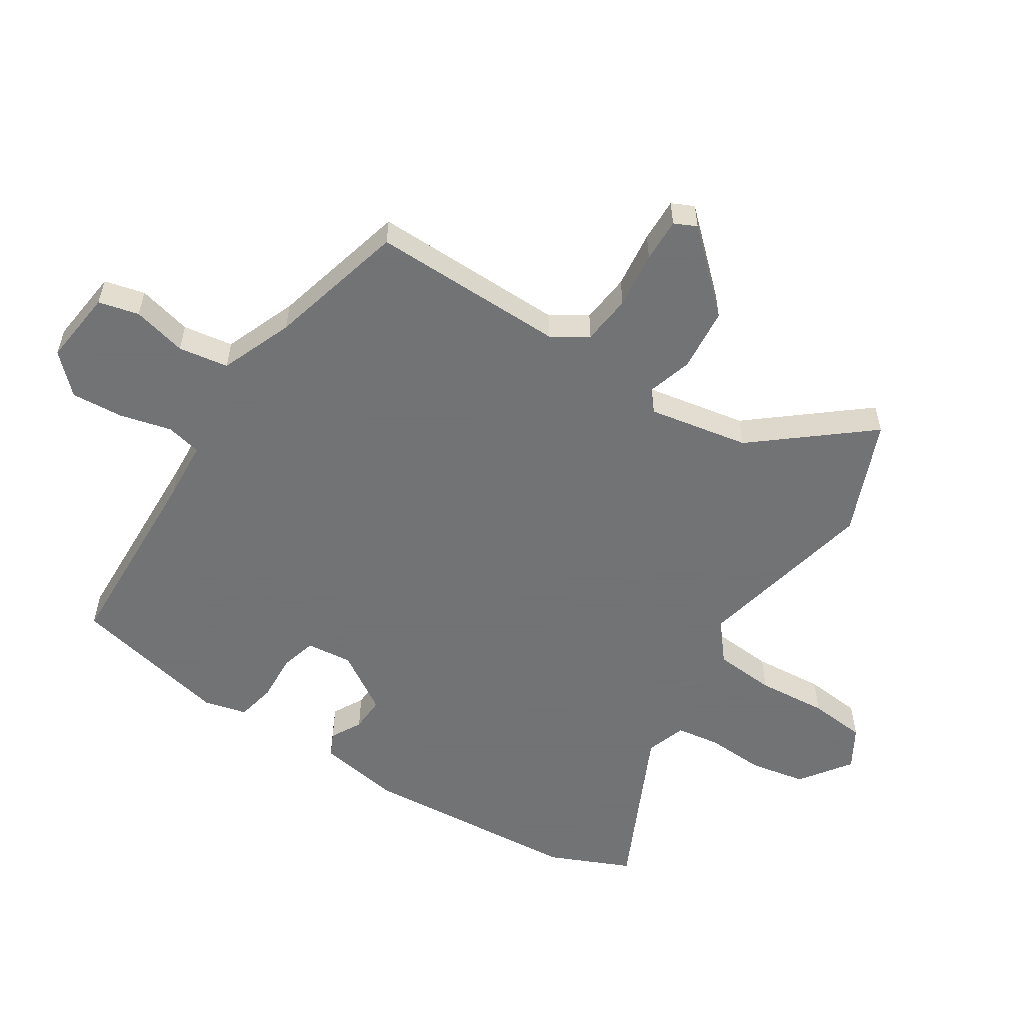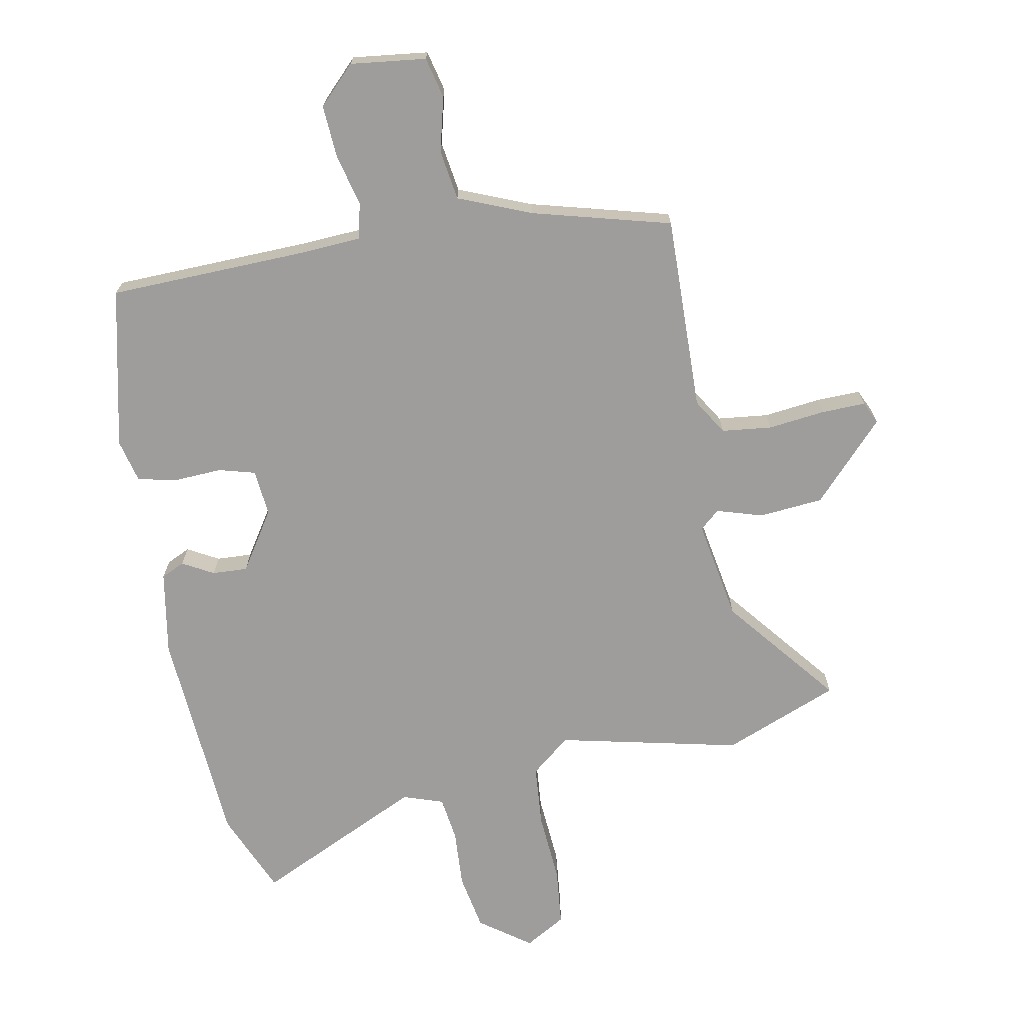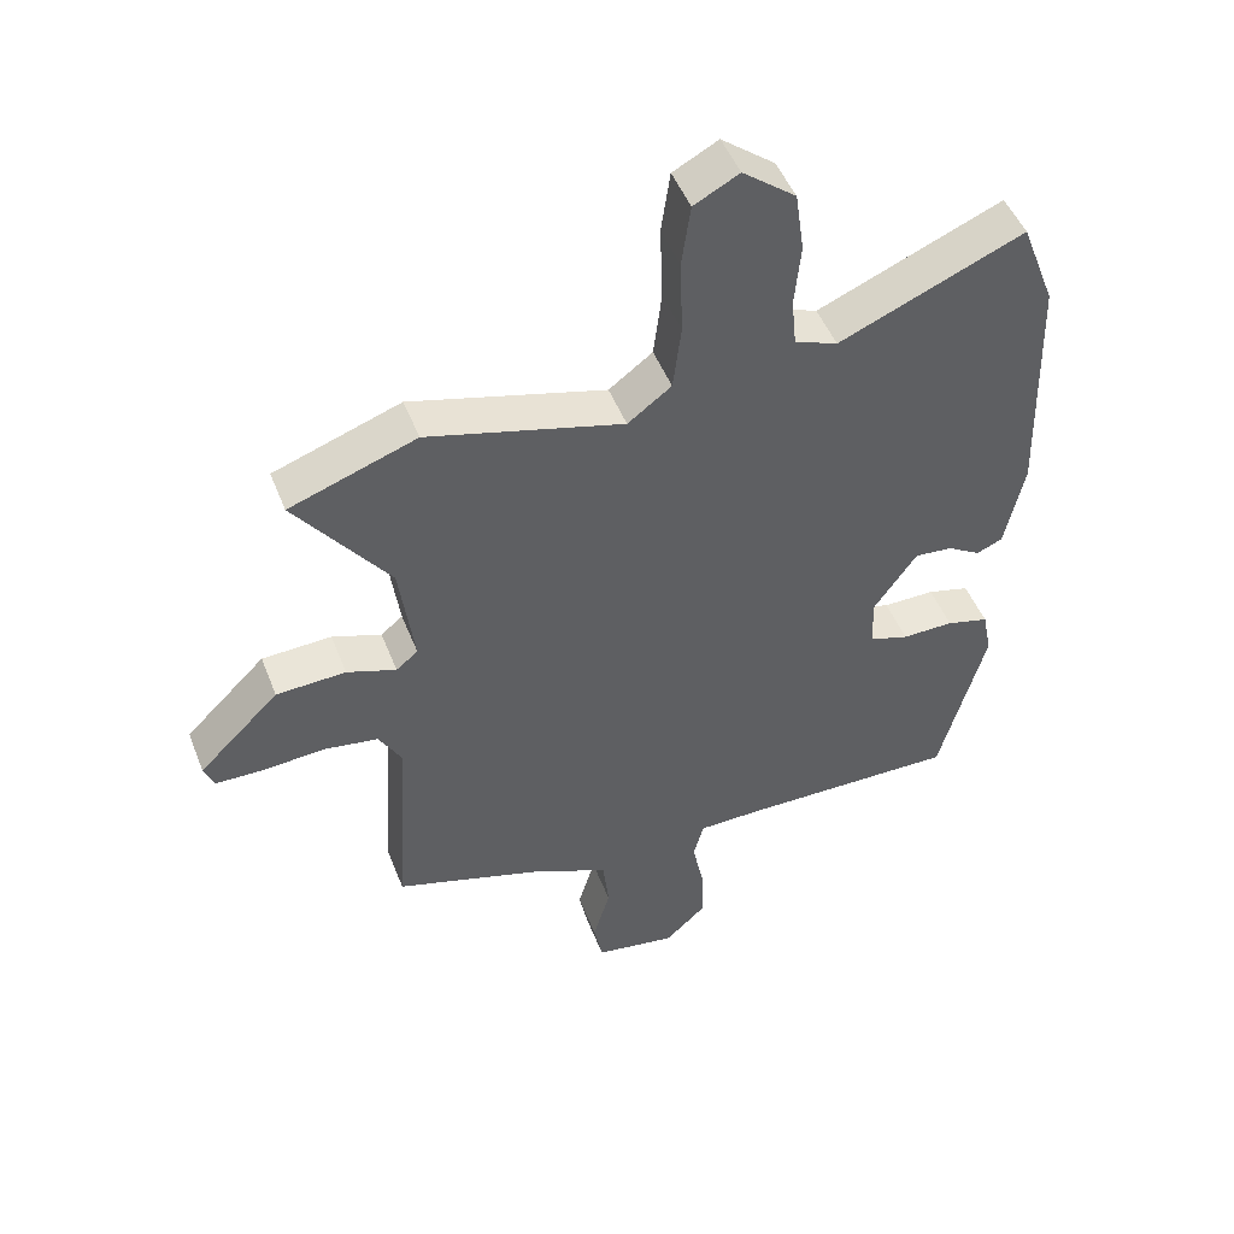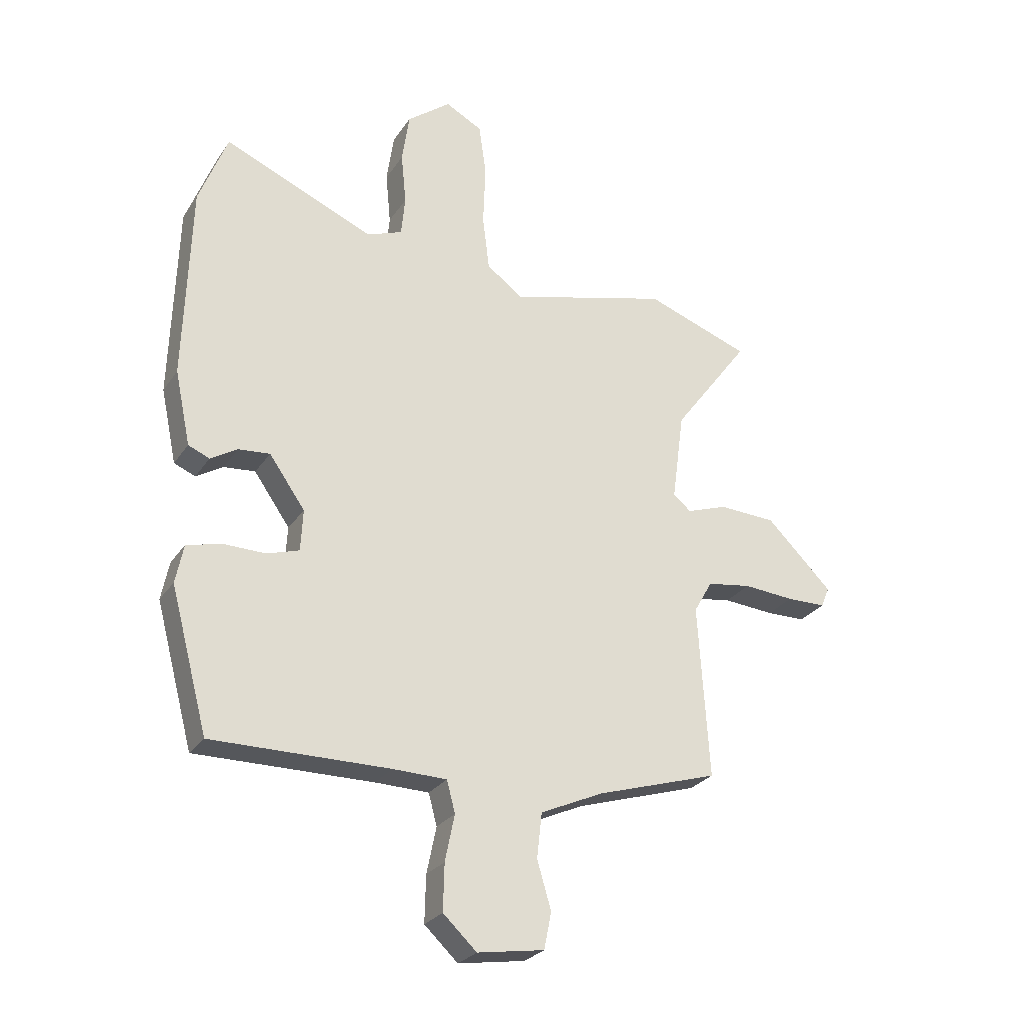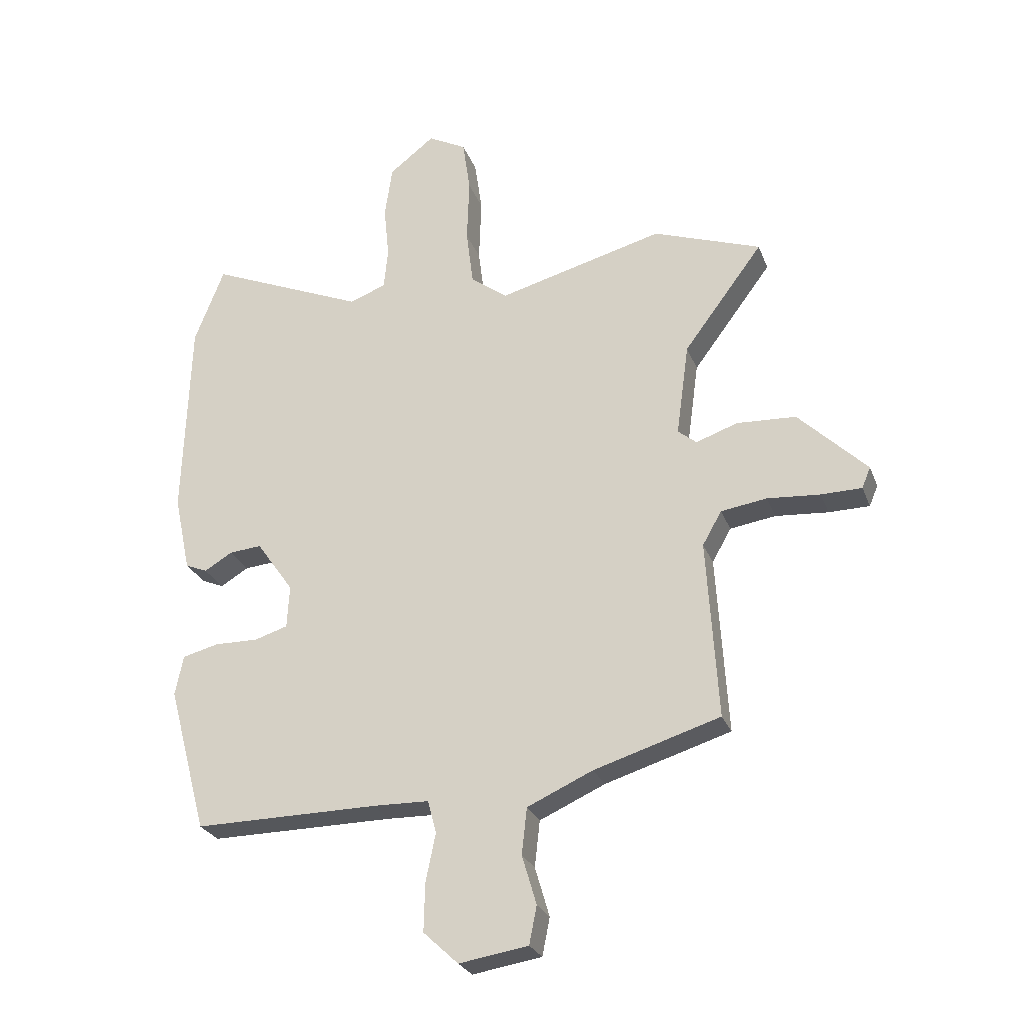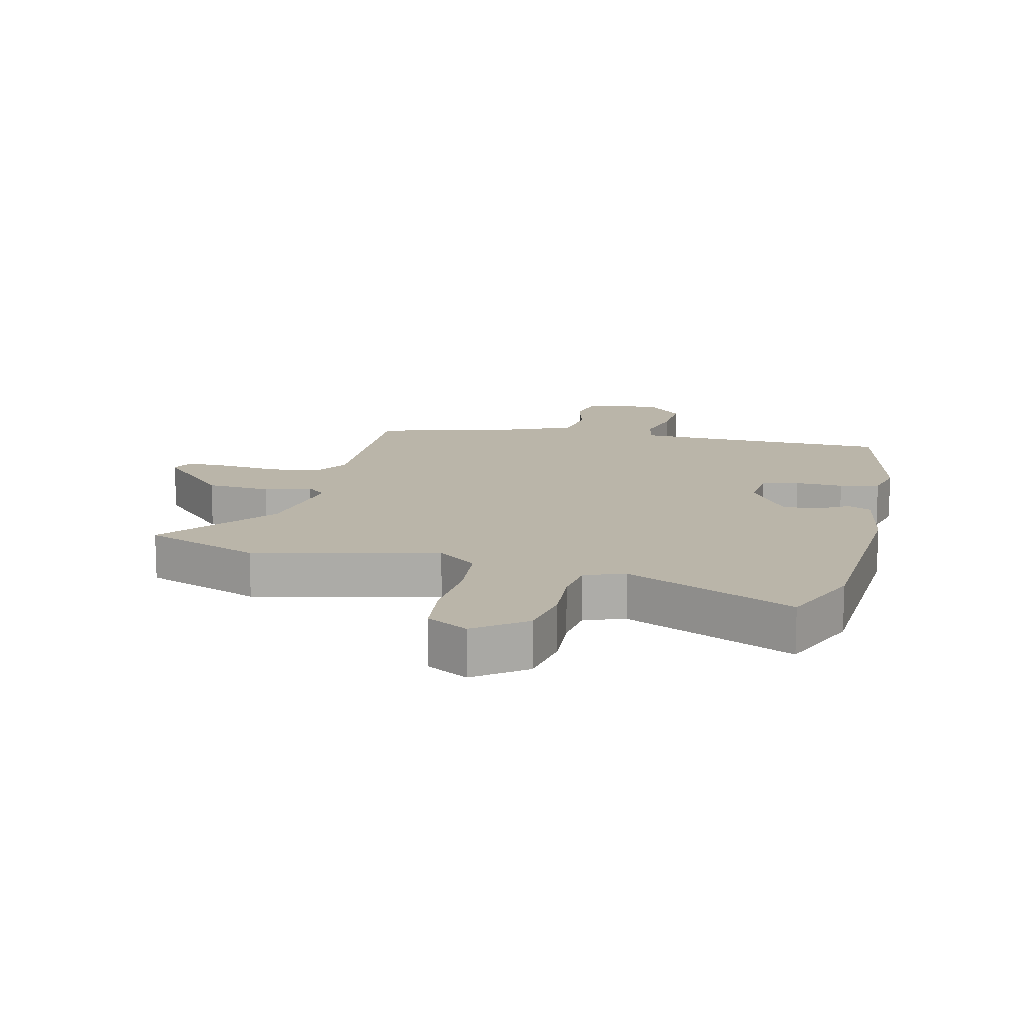
<metadata>
{"format":"obj","ext":"obj","renderer":"f3d","projection":"perspective","resolution":1024,"background":"white","views":[{"elev":-55.7,"azim":-120.1,"up":"+Y"},{"elev":-70.5,"azim":-167.1,"up":"+Y"},{"elev":48.5,"azim":-20.9,"up":"+Z"},{"elev":-26.8,"azim":153.4,"up":"+Z"},{"elev":-26.4,"azim":-161.9,"up":"+Z"},{"elev":13.7,"azim":15.0,"up":"+Y"}]}
</metadata>
<code>
v 0.455 0.07 0.617
v 0.506 0.07 0.485
v 0.517 0.07 0.134
v 0.489 0.07 0.002
v 0.451 0.07 -0.014
v 0.403 0.07 0.015
v 0.347 0.07 0.02
v 0.283 0.07 -0.071
v 0.287 0.07 -0.145
v 0.344 0.07 -0.163
v 0.42 0.07 -0.162
v 0.482 0.07 -0.178
v 0.496 0.07 -0.247
v 0.429 0.07 -0.498
v 0.112 0.07 -0.495
v 0.016 0.07 -0.497
v 0.001 0.07 -0.553
v 0.018 0.07 -0.636
v 0.02 0.07 -0.719
v -0.04 0.07 -0.775
v -0.159 0.07 -0.756
v -0.172 0.07 -0.691
v -0.147 0.07 -0.606
v -0.156 0.07 -0.526
v -0.269 0.07 -0.475
v -0.486 0.07 -0.408
v -0.467 0.07 -0.099
v -0.5 0.07 -0.041
v -0.579 0.07 -0.029
v -0.67 0.07 -0.036
v -0.74 0.07 -0.035
v -0.755 0.07 0.001
v -0.637 0.07 0.117
v -0.535 0.07 0.122
v -0.463 0.07 0.097
v -0.431 0.07 0.123
v -0.453 0.07 0.284
v -0.59 0.07 0.468
v -0.404 0.07 0.534
v -0.118 0.07 0.458
v -0.054 0.07 0.506
v -0.042 0.07 0.603
v -0.046 0.07 0.715
v -0.033 0.07 0.806
v 0.033 0.07 0.841
v 0.111 0.07 0.78
v 0.124 0.07 0.69
v 0.115 0.07 0.598
v 0.122 0.07 0.527
v 0.185 0.07 0.503
v 0.455 0 0.617
v 0.506 0 0.485
v 0.517 0 0.134
v 0.489 0 0.002
v 0.451 0 -0.014
v 0.403 0 0.015
v 0.347 0 0.02
v 0.283 0 -0.071
v 0.287 0 -0.145
v 0.344 0 -0.163
v 0.42 0 -0.162
v 0.482 0 -0.178
v 0.496 0 -0.247
v 0.429 0 -0.498
v 0.112 0 -0.495
v 0.016 0 -0.497
v 0.001 0 -0.553
v 0.018 0 -0.636
v 0.02 0 -0.719
v -0.04 0 -0.775
v -0.159 0 -0.756
v -0.172 0 -0.691
v -0.147 0 -0.606
v -0.156 0 -0.526
v -0.269 0 -0.475
v -0.486 0 -0.408
v -0.467 0 -0.099
v -0.5 0 -0.041
v -0.579 0 -0.029
v -0.67 0 -0.036
v -0.74 0 -0.035
v -0.755 0 0.001
v -0.637 0 0.117
v -0.535 0 0.122
v -0.463 0 0.097
v -0.431 0 0.123
v -0.453 0 0.284
v -0.59 0 0.468
v -0.404 0 0.534
v -0.118 0 0.458
v -0.054 0 0.506
v -0.042 0 0.603
v -0.046 0 0.715
v -0.033 0 0.806
v 0.033 0 0.841
v 0.111 0 0.78
v 0.124 0 0.69
v 0.115 0 0.598
v 0.122 0 0.527
v 0.185 0 0.503
f 45 46 47 48
f 45 48 49
f 42 43 44 45
f 41 42 45 49
f 40 41 49 50
f 37 38 39 40
f 36 37 40 50
f 32 33 34 35
f 30 31 32 35
f 29 30 35
f 28 29 35 36
f 27 28 36 50
f 25 26 27 50
f 20 21 22 23
f 20 23 24
f 17 18 19 20
f 17 20 24
f 16 17 24 25
f 12 13 14 15
f 10 11 12 15
f 9 10 15 16
f 8 9 16 25
f 3 4 5 6
f 3 6 7
f 2 3 7
f 7 8 25 50
f 1 2 7 50
f 98 97 96 95
f 99 98 95
f 95 94 93 92
f 99 95 92 91
f 100 99 91 90
f 90 89 88 87
f 100 90 87 86
f 85 84 83 82
f 85 82 81 80
f 85 80 79
f 86 85 79 78
f 100 86 78 77
f 100 77 76 75
f 73 72 71 70
f 74 73 70
f 70 69 68 67
f 74 70 67
f 75 74 67 66
f 65 64 63 62
f 65 62 61 60
f 66 65 60 59
f 75 66 59 58
f 56 55 54 53
f 57 56 53
f 57 53 52
f 100 75 58 57
f 100 57 52 51
f 1 51 52 2
f 2 52 53 3
f 3 53 54 4
f 4 54 55 5
f 5 55 56 6
f 6 56 57 7
f 7 57 58 8
f 8 58 59 9
f 9 59 60 10
f 10 60 61 11
f 11 61 62 12
f 12 62 63 13
f 13 63 64 14
f 14 64 65 15
f 15 65 66 16
f 16 66 67 17
f 17 67 68 18
f 18 68 69 19
f 19 69 70 20
f 20 70 71 21
f 21 71 72 22
f 22 72 73 23
f 23 73 74 24
f 24 74 75 25
f 25 75 76 26
f 26 76 77 27
f 27 77 78 28
f 28 78 79 29
f 29 79 80 30
f 30 80 81 31
f 31 81 82 32
f 32 82 83 33
f 33 83 84 34
f 34 84 85 35
f 35 85 86 36
f 36 86 87 37
f 37 87 88 38
f 38 88 89 39
f 39 89 90 40
f 40 90 91 41
f 41 91 92 42
f 42 92 93 43
f 43 93 94 44
f 44 94 95 45
f 45 95 96 46
f 46 96 97 47
f 47 97 98 48
f 48 98 99 49
f 49 99 100 50
f 50 100 51 1

</code>
